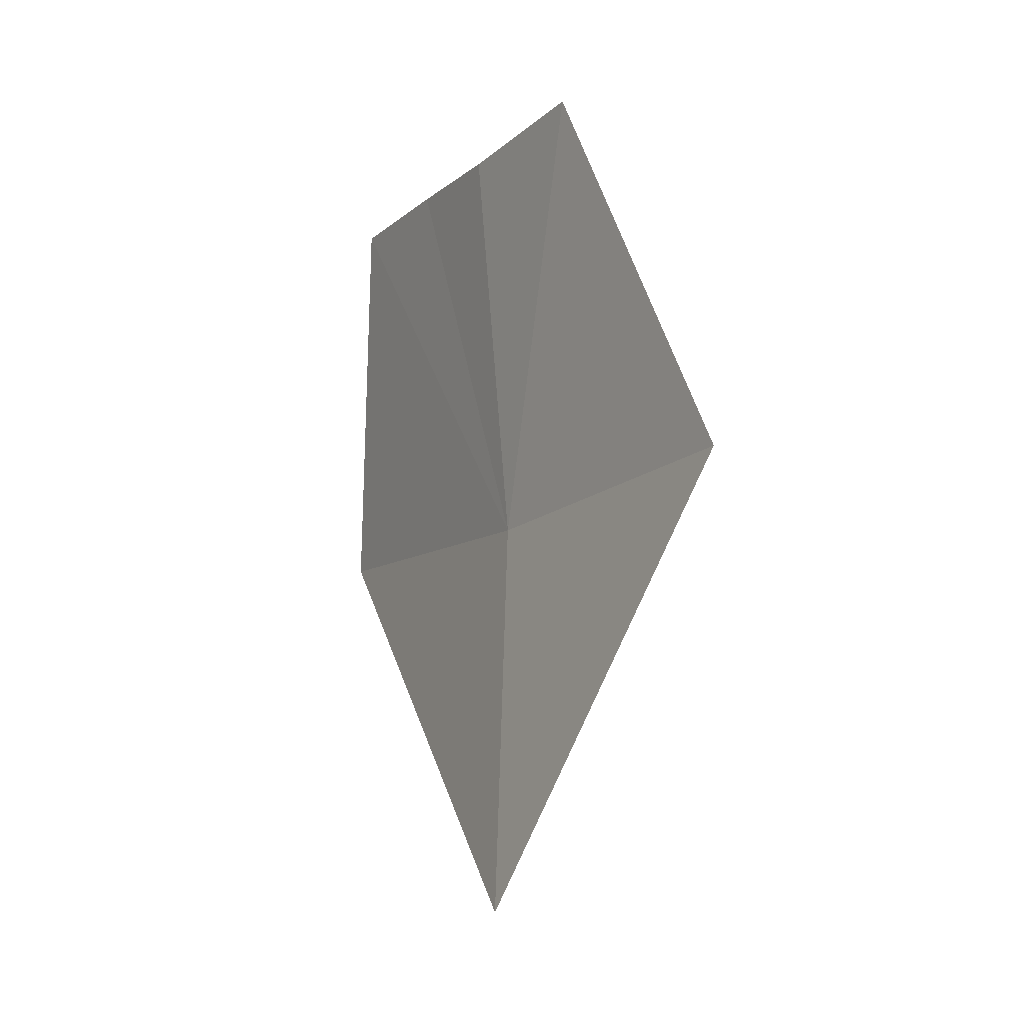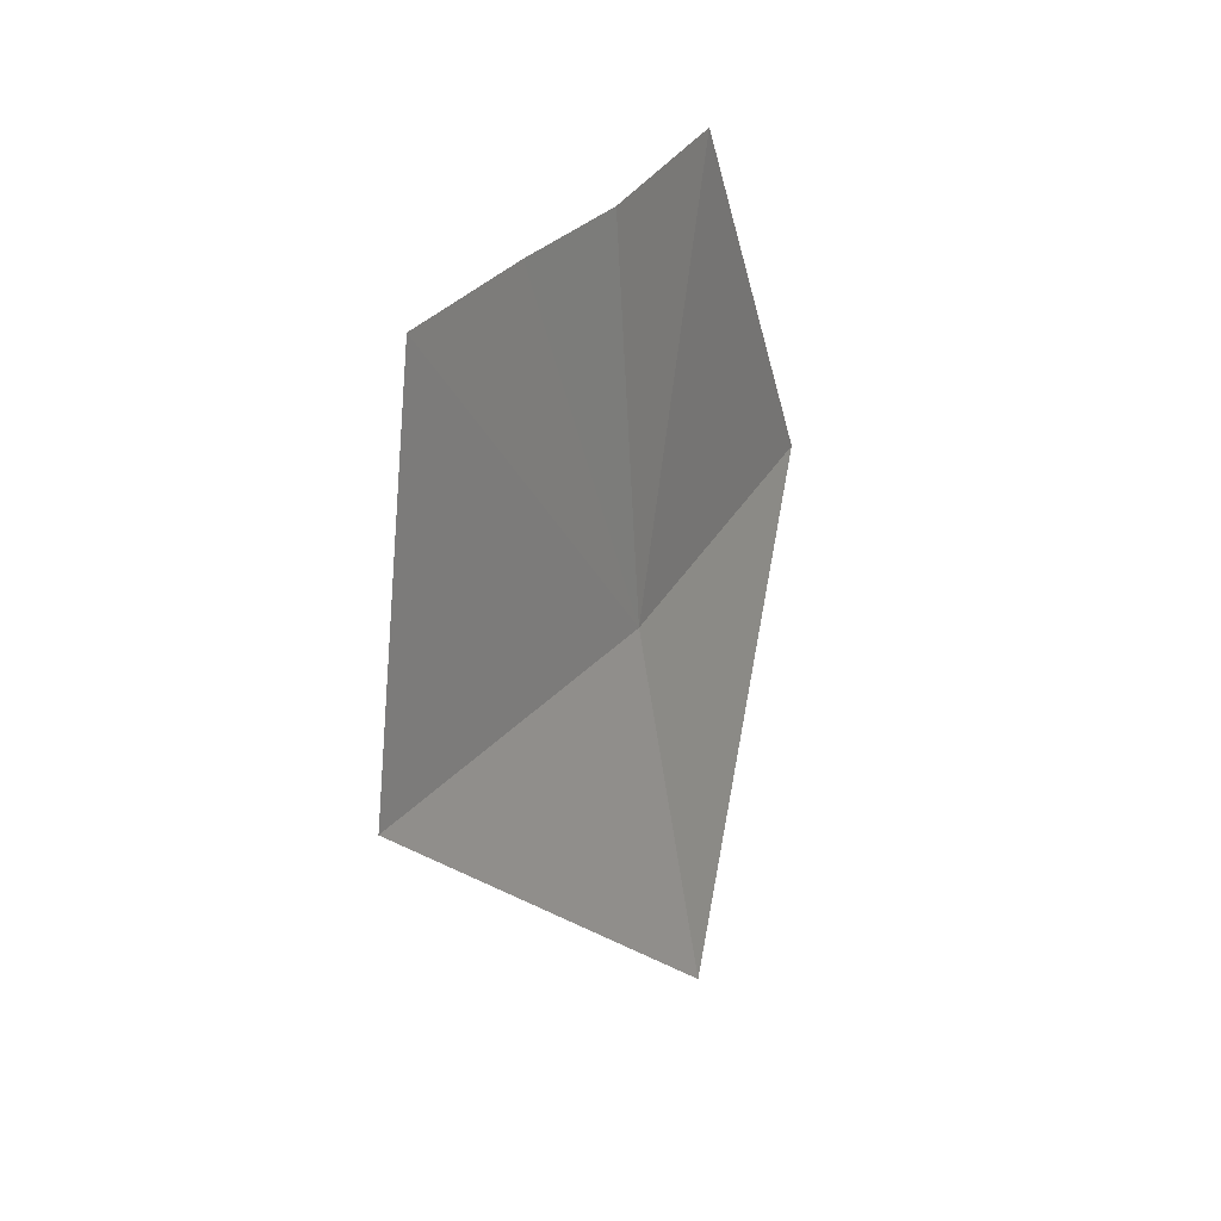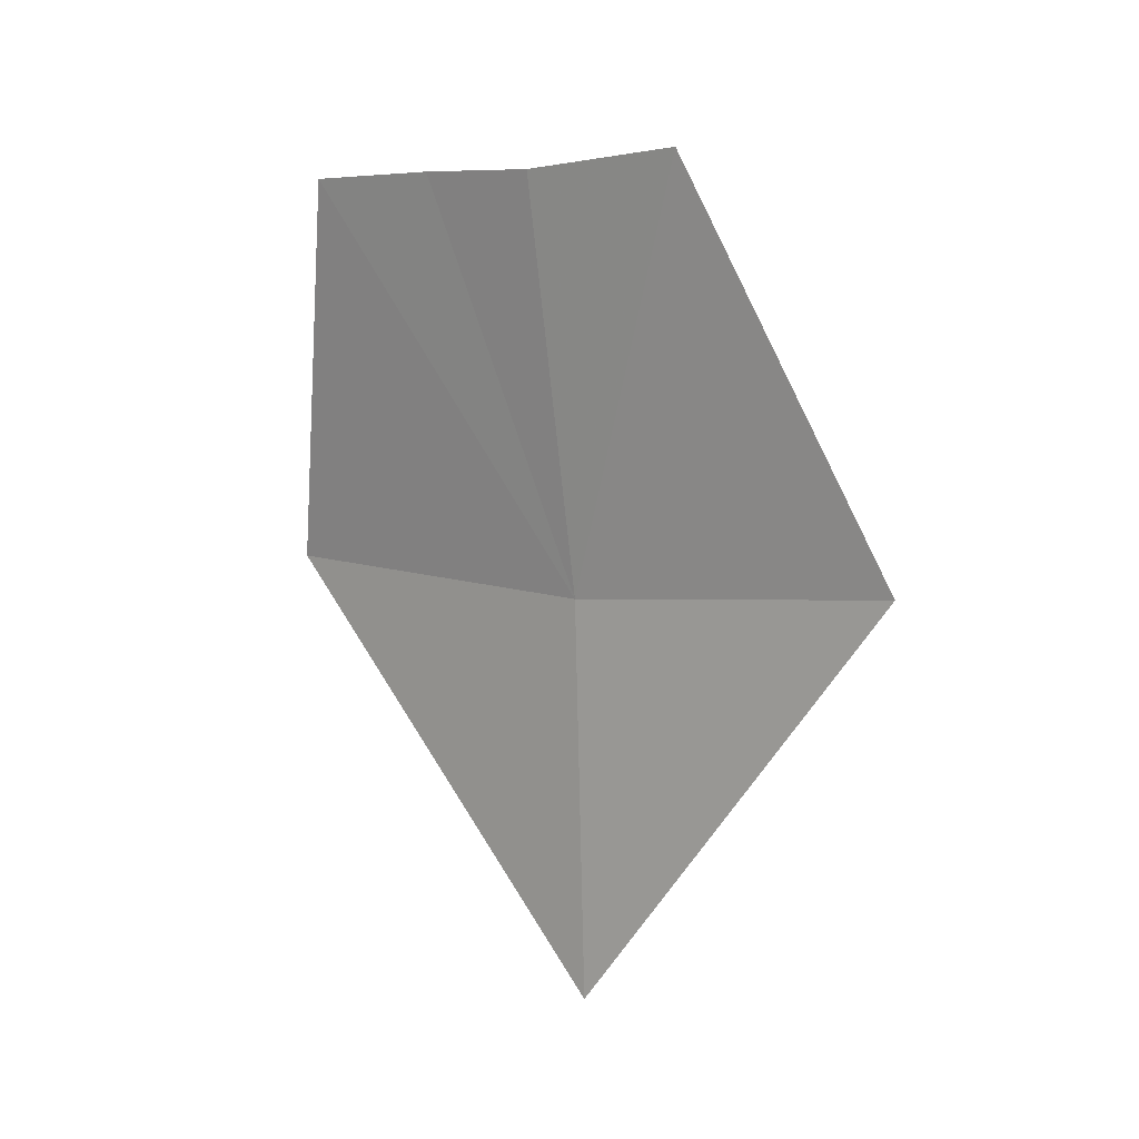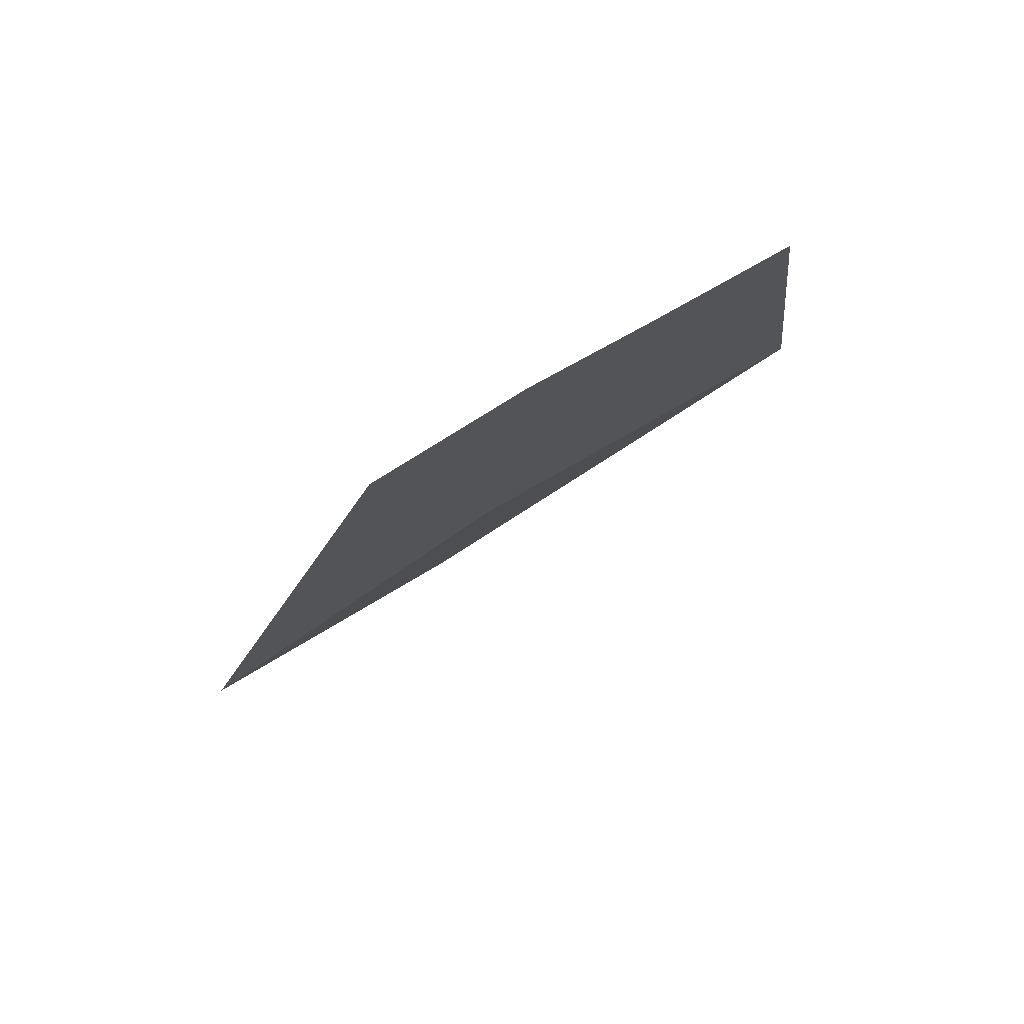
<metadata>
{"format":"obj","ext":"obj","renderer":"f3d","projection":"perspective","resolution":1024,"background":"white","views":[{"elev":-4.0,"azim":162.7,"up":"+Z"},{"elev":25.0,"azim":44.5,"up":"+Z"},{"elev":16.8,"azim":142.4,"up":"+Z"},{"elev":79.0,"azim":-109.3,"up":"+Z"}]}
</metadata>
<code>
v 20.36 16.88 4.378
v 20.38 16.76 4.368
v 20.38 16.77 4.5
v 20.37 16.82 4.506
v 20.35 16.92 4.52
v 20.32 16.99 4.398
v 20.36 16.86 4.51
v 20.37 16.9 4.25
f 1 3 2
f 1 4 3
f 1 6 5
f 1 5 7
f 1 7 4
f 1 2 8
f 1 8 6

</code>
